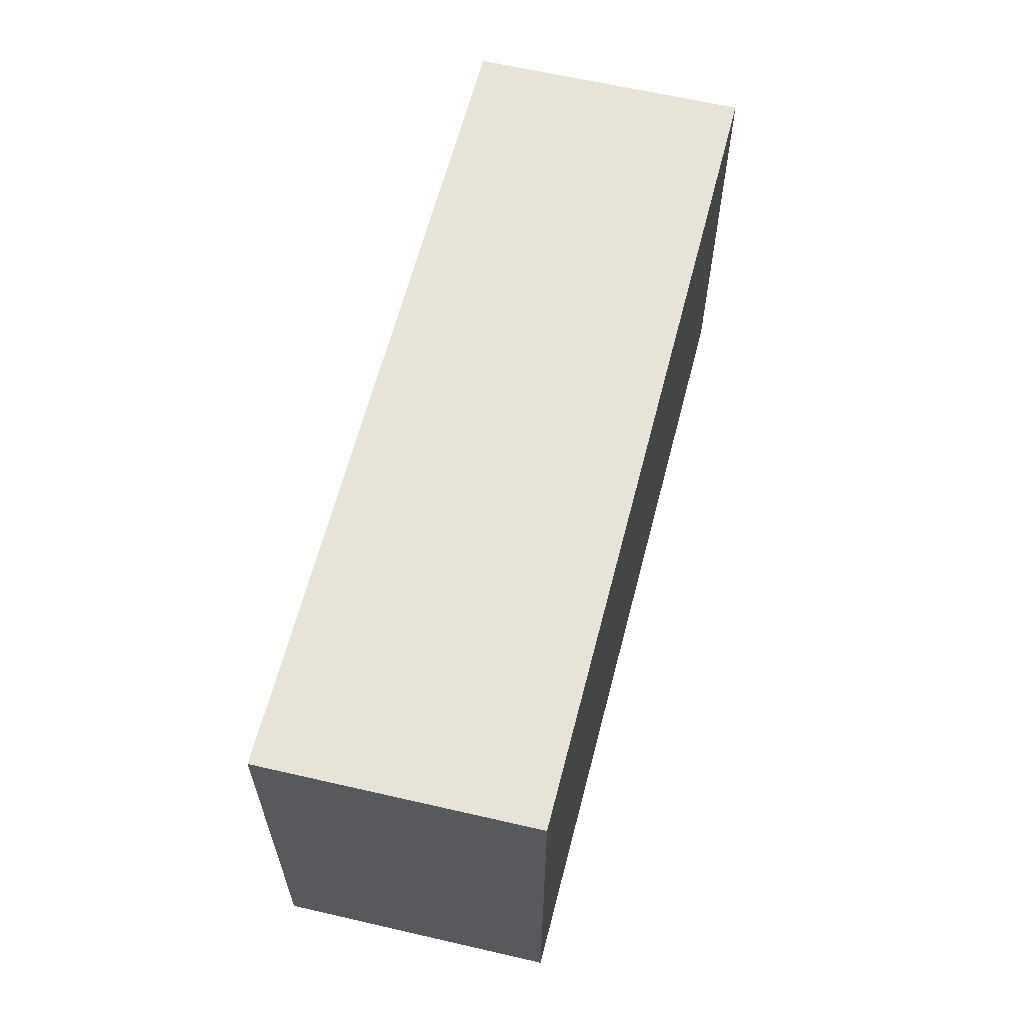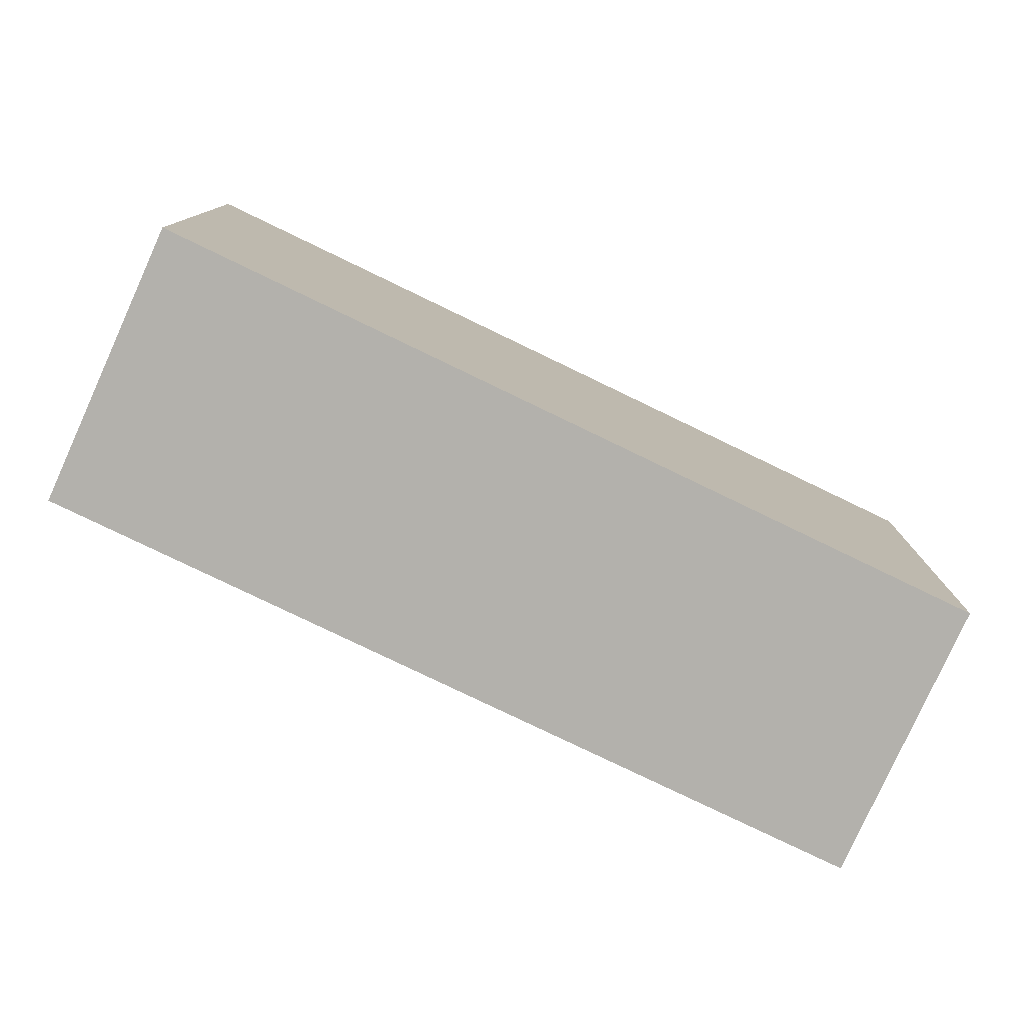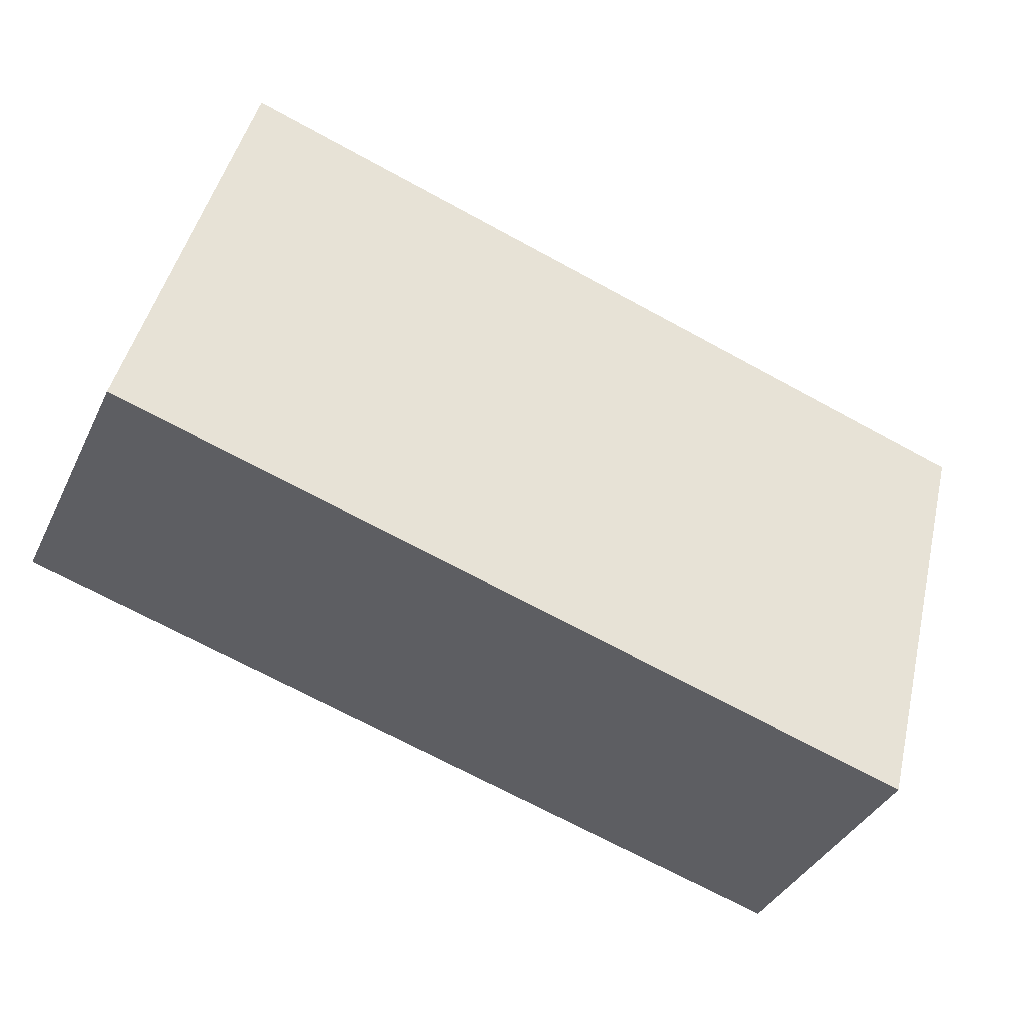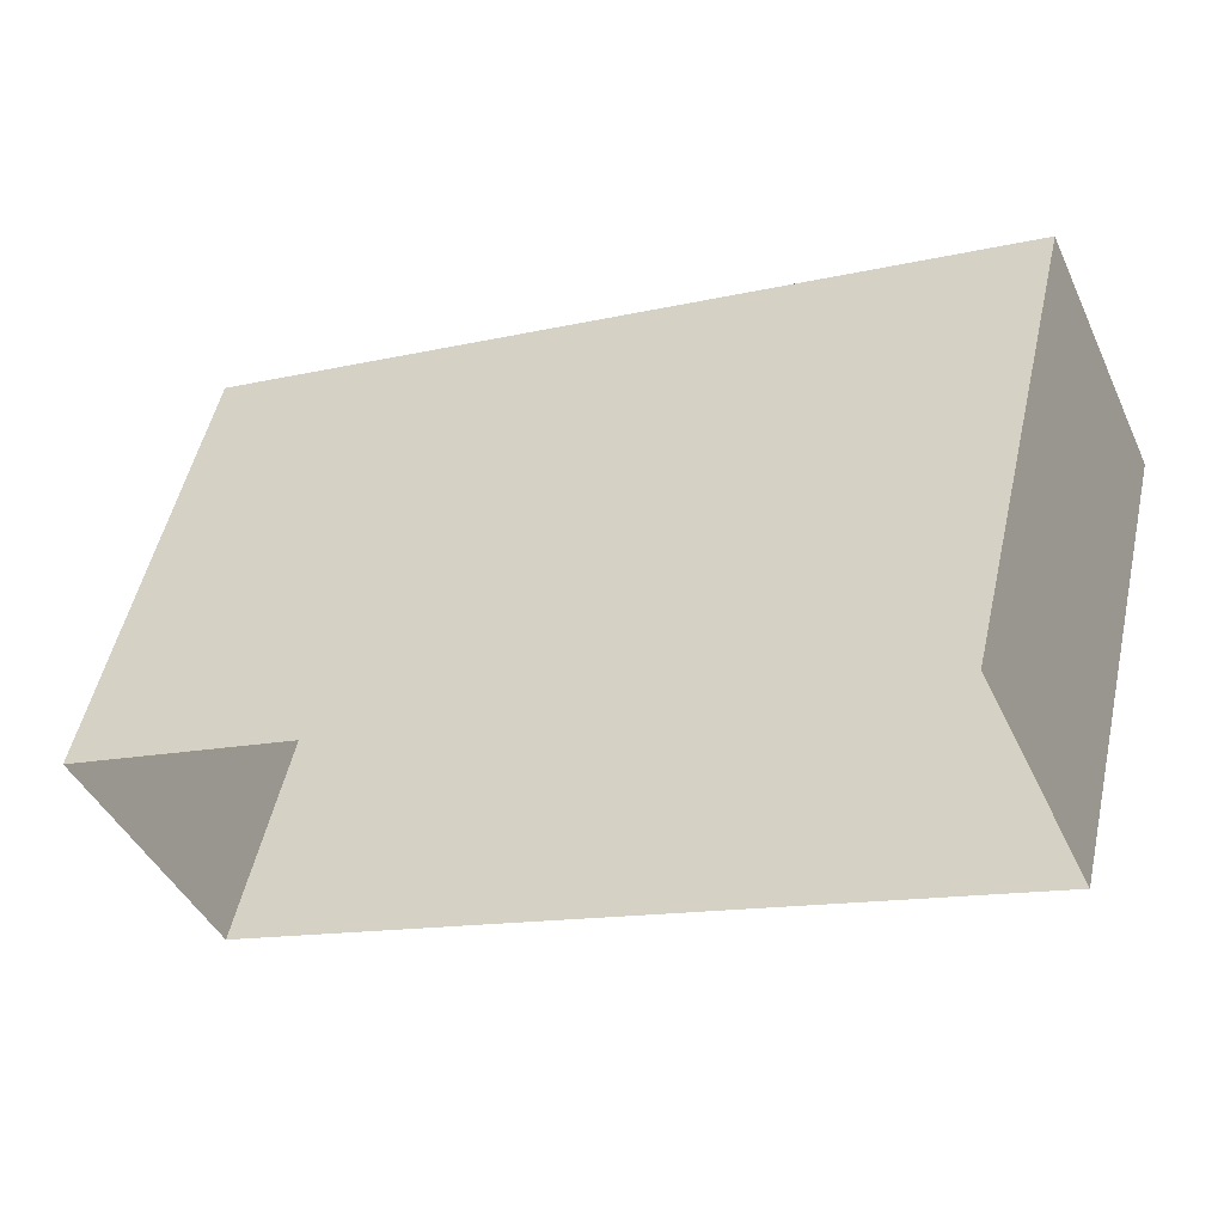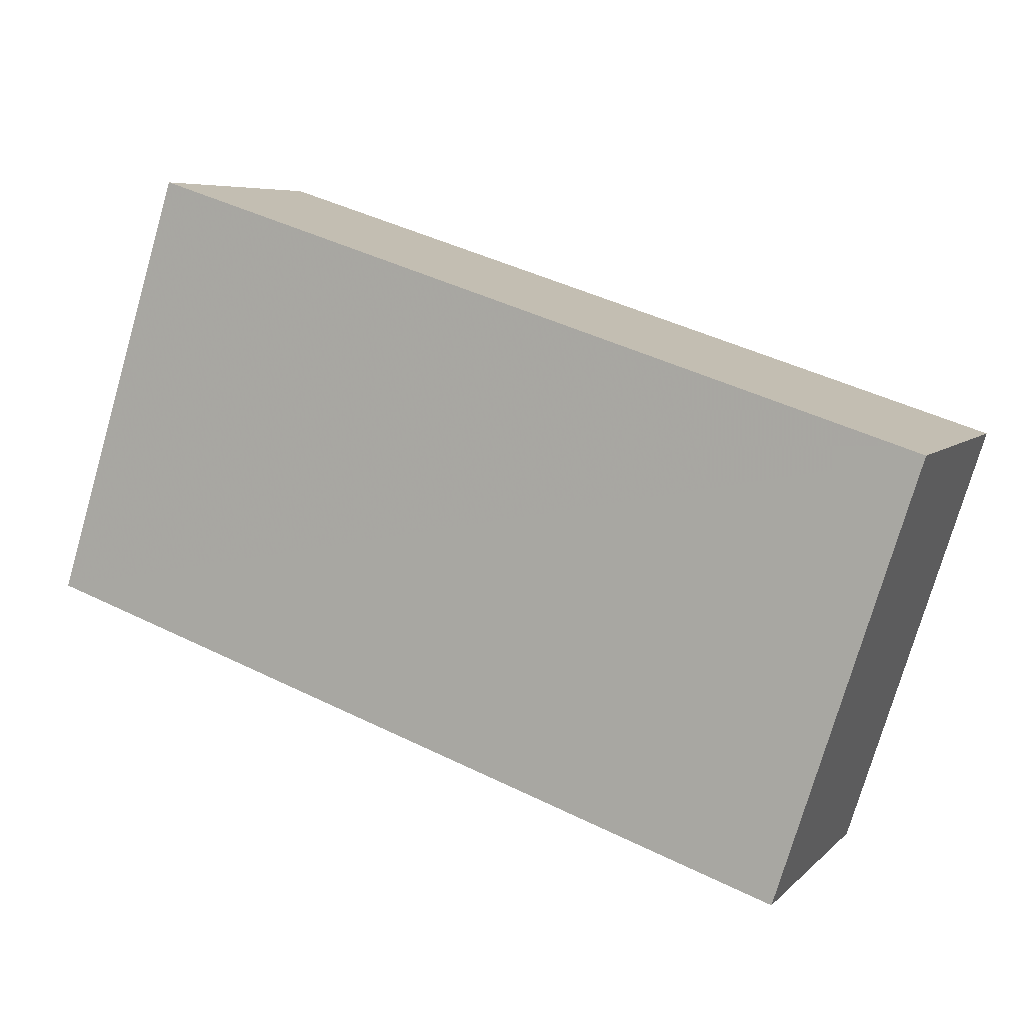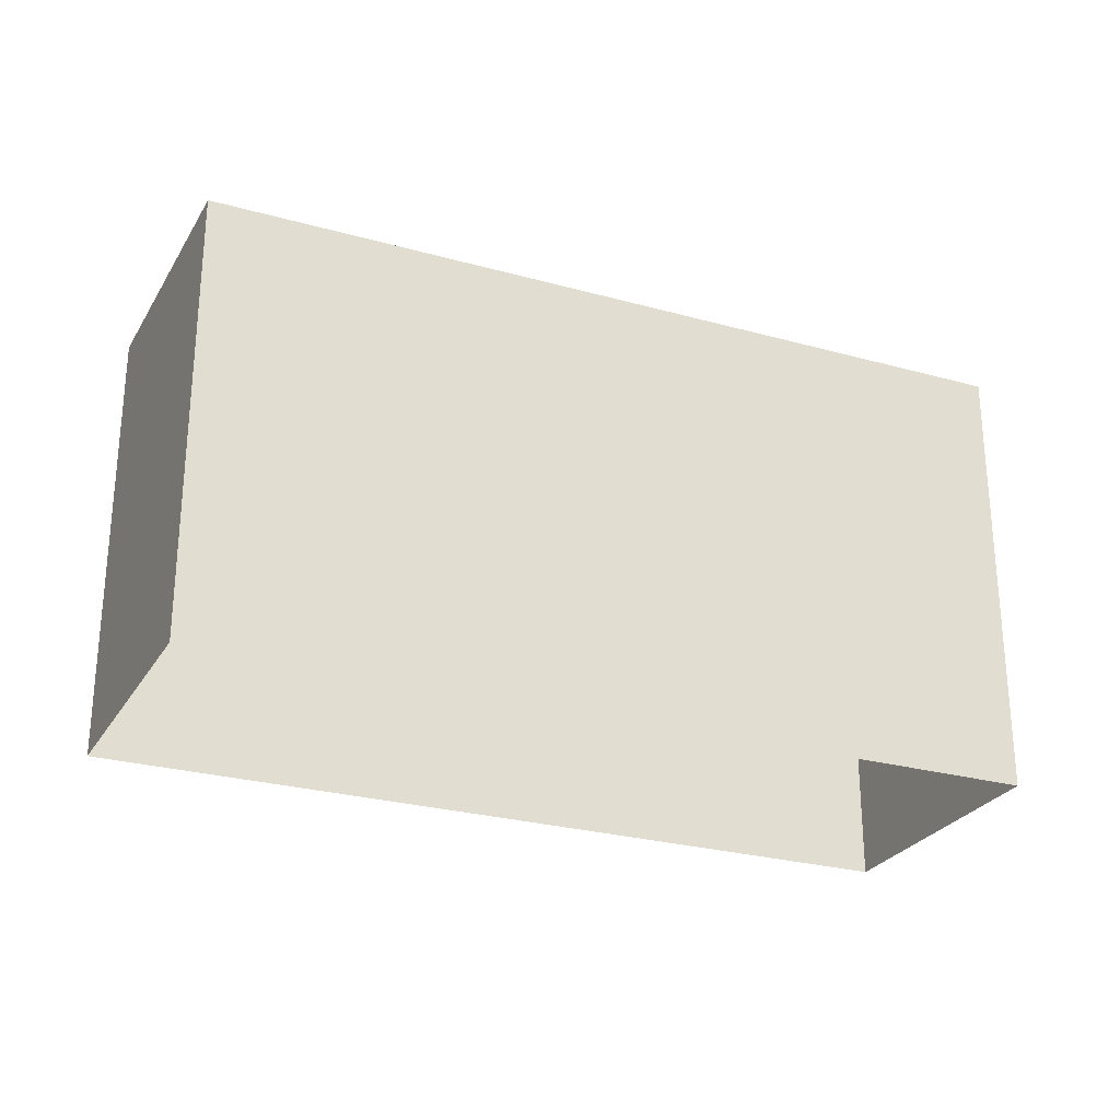
<metadata>
{"format":"obj","ext":"obj","renderer":"f3d","projection":"perspective","resolution":1024,"background":"white","views":[{"elev":62.8,"azim":-101.2,"up":"+Z"},{"elev":10.9,"azim":0.2,"up":"+Y"},{"elev":46.2,"azim":13.2,"up":"+Y"},{"elev":52.4,"azim":-167.3,"up":"+Y"},{"elev":-76.3,"azim":-16.2,"up":"+Y"},{"elev":-26.9,"azim":131.0,"up":"+Z"}]}
</metadata>
<code>
v -5400 -3.549e+04 3.294
v -5398 -3.548e+04 3.296
v -5386 -3.549e+04 3.293
v -5388 -3.549e+04 3.291
v -5400 -3.549e+04 10.52
v -5388 -3.549e+04 10.52
v -5386 -3.549e+04 10.52
v -5398 -3.548e+04 10.52
f 1 2 3
f 4 1 3
f 5 6 7
f 8 5 7
f 6 4 3
f 7 6 3
f 6 1 4
f 6 5 1
f 5 2 1
f 5 8 2
f 7 3 2
f 8 7 2

</code>
